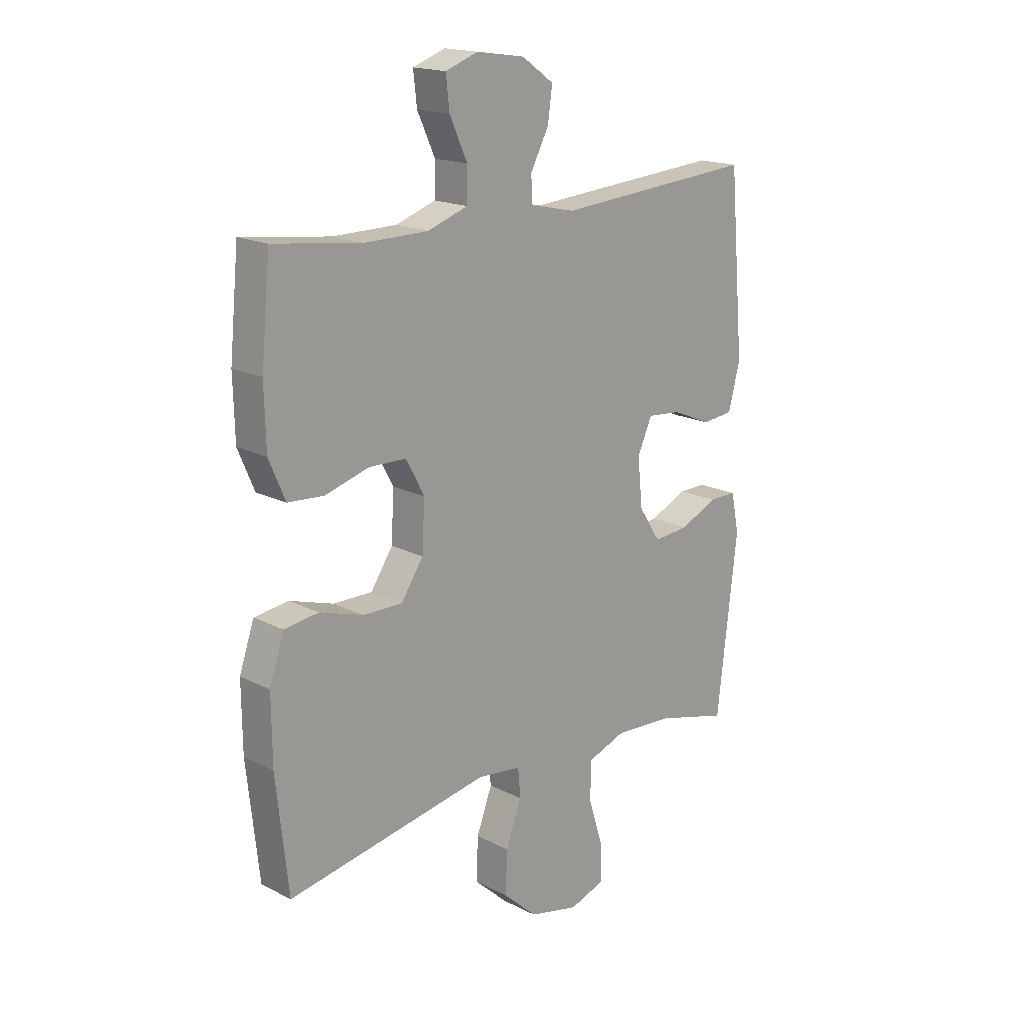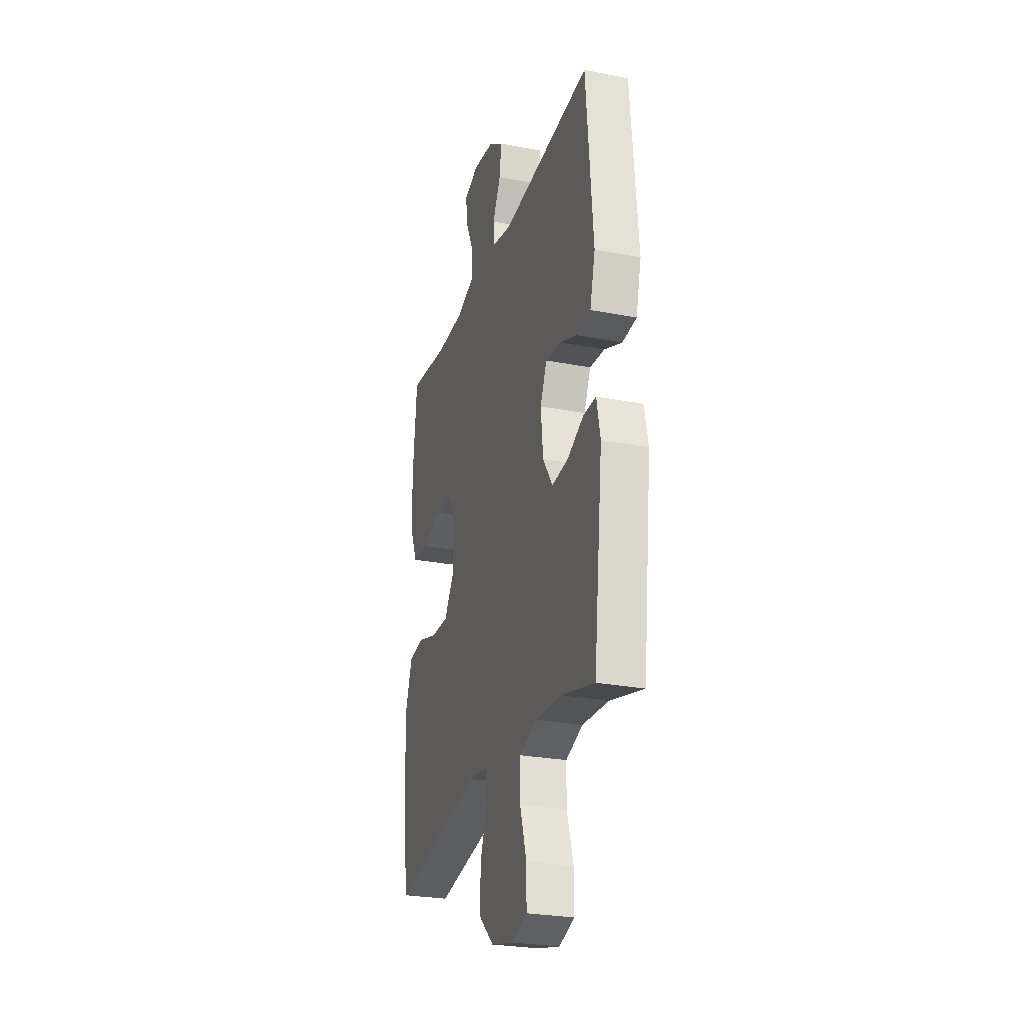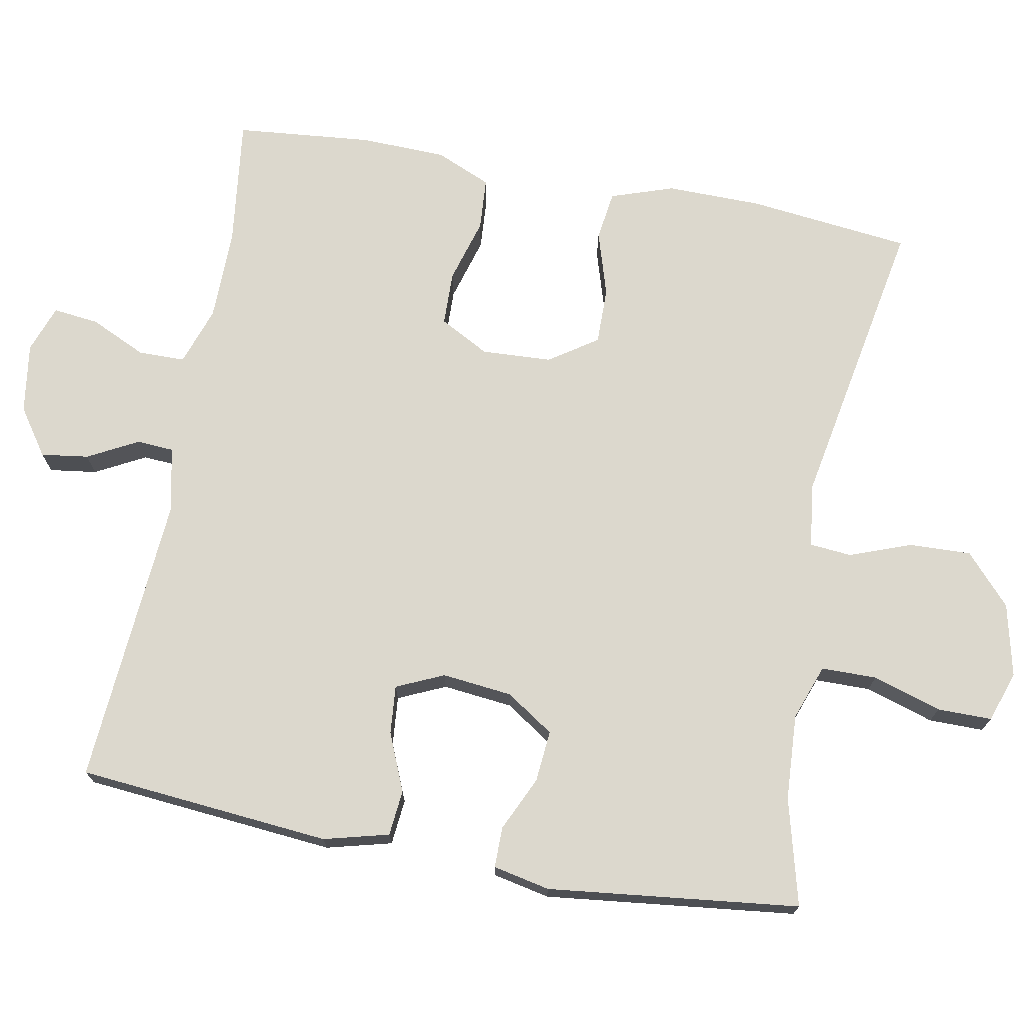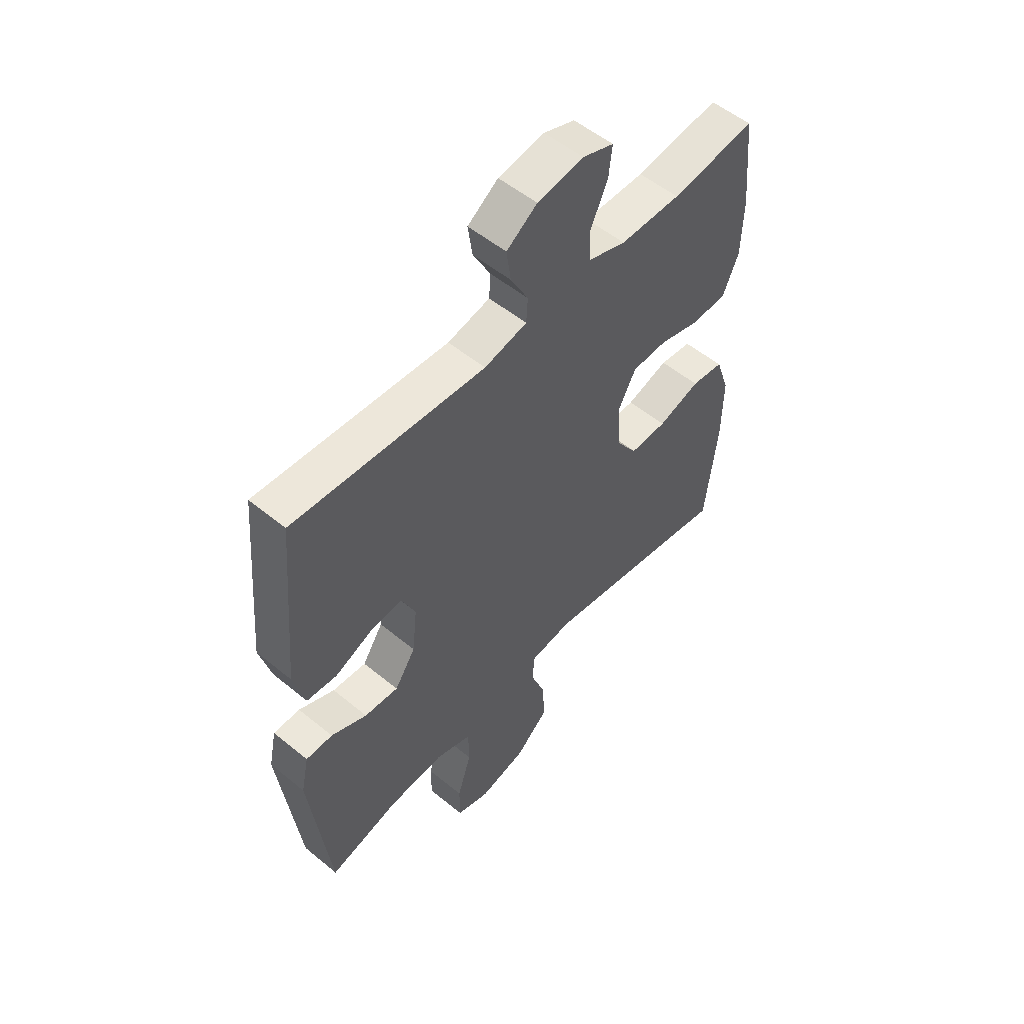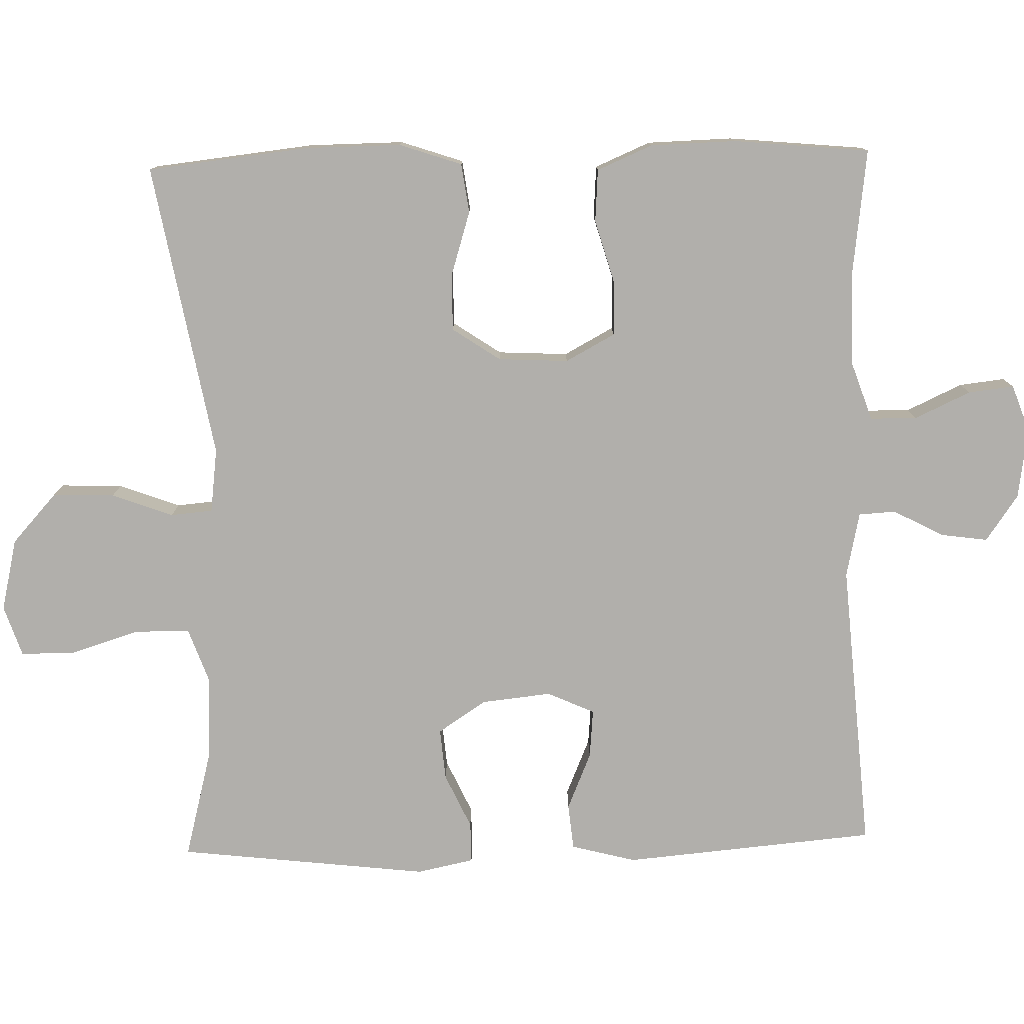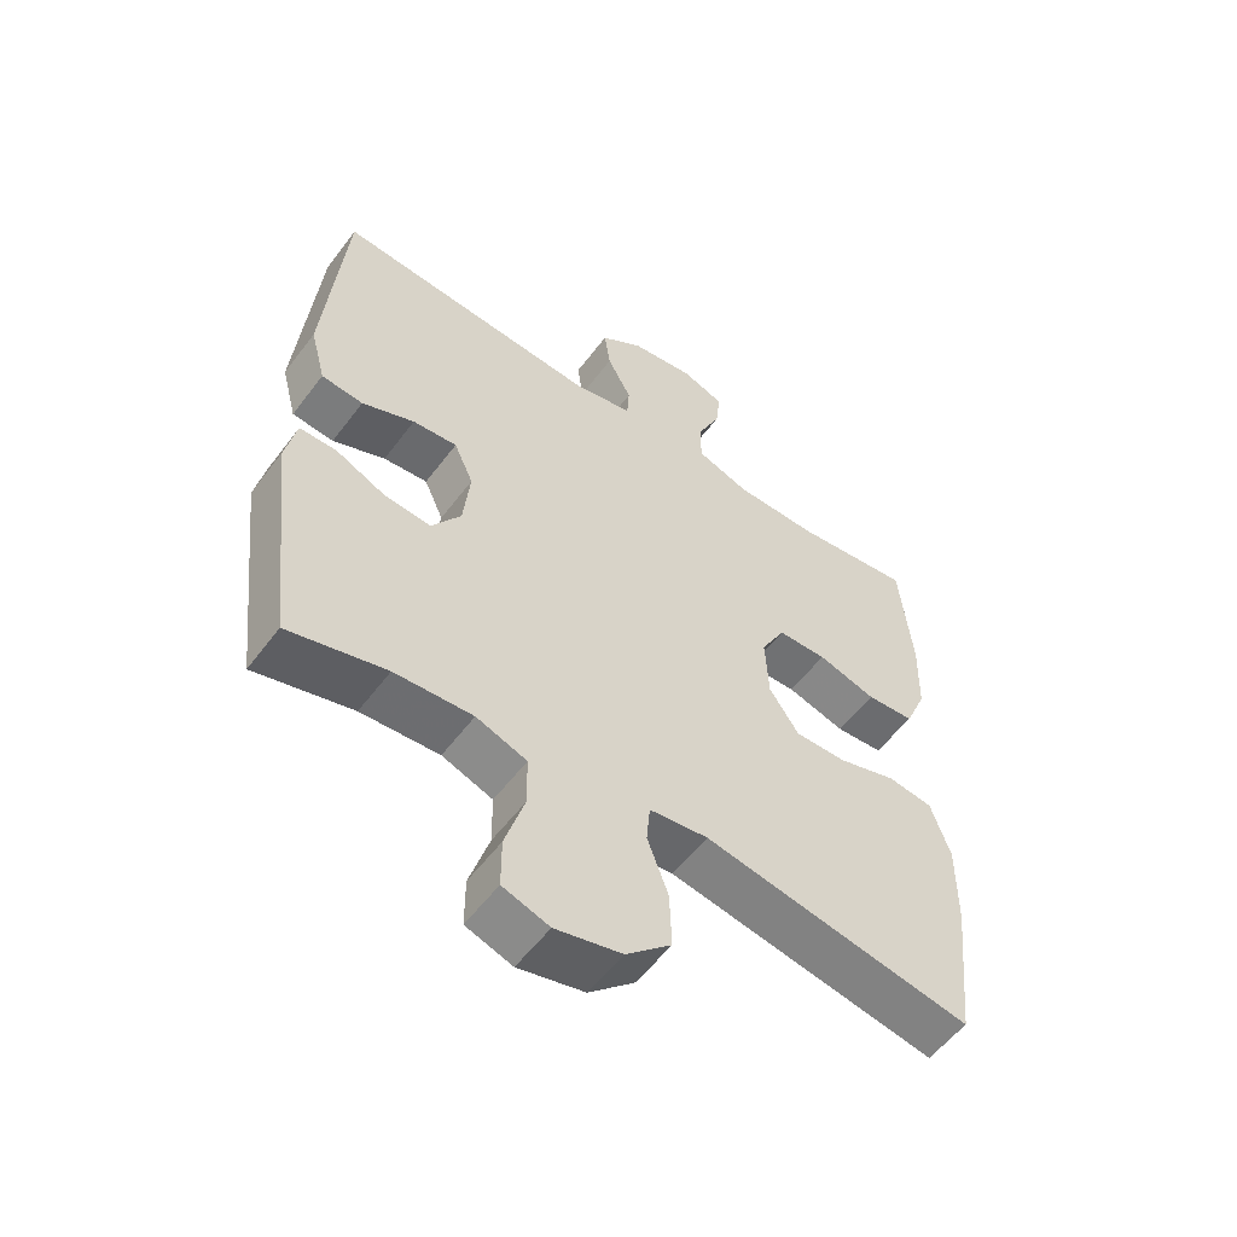
<metadata>
{"format":"obj","ext":"obj","renderer":"f3d","projection":"perspective","resolution":1024,"background":"white","views":[{"elev":17.7,"azim":-45.0,"up":"+Z"},{"elev":-26.6,"azim":73.1,"up":"+Z"},{"elev":72.5,"azim":100.7,"up":"+Y"},{"elev":54.1,"azim":131.1,"up":"+Z"},{"elev":-78.3,"azim":-88.5,"up":"+Y"},{"elev":-55.9,"azim":143.6,"up":"+Z"}]}
</metadata>
<code>
v -0.5 0.07 0.5
v -0.326 0.07 0.478
v -0.201 0.07 0.479
v -0.122 0.07 0.506
v -0.121 0.07 0.569
v -0.156 0.07 0.645
v -0.163 0.07 0.707
v -0.099 0.07 0.73
v -0.004 0.07 0.716
v 0.059 0.07 0.672
v 0.05 0.07 0.608
v 0.014 0.07 0.54
v 0.017 0.07 0.49
v 0.105 0.07 0.471
v 0.5 0.07 0.5
v 0.53 0.07 0.157
v 0.507 0.07 0.069
v 0.445 0.07 0.063
v 0.367 0.07 0.096
v 0.301 0.07 0.102
v 0.272 0.07 0.038
v 0.282 0.07 -0.057
v 0.325 0.07 -0.122
v 0.395 0.07 -0.116
v 0.469 0.07 -0.082
v 0.524 0.07 -0.082
v 0.54 0.07 -0.159
v 0.5 0.07 -0.5
v 0.355 0.07 -0.462
v 0.239 0.07 -0.455
v 0.164 0.07 -0.482
v 0.163 0.07 -0.557
v 0.192 0.07 -0.65
v 0.192 0.07 -0.724
v 0.123 0.07 -0.747
v 0.025 0.07 -0.724
v -0.042 0.07 -0.663
v -0.039 0.07 -0.579
v -0.008 0.07 -0.496
v -0.013 0.07 -0.439
v -0.1 0.07 -0.428
v -0.5 0.07 -0.5
v -0.524 0.07 -0.28
v -0.525 0.07 -0.151
v -0.496 0.07 -0.066
v -0.429 0.07 -0.057
v -0.342 0.07 -0.084
v -0.265 0.07 -0.085
v -0.221 0.07 -0.02
v -0.216 0.07 0.075
v -0.252 0.07 0.142
v -0.325 0.07 0.144
v -0.412 0.07 0.119
v -0.483 0.07 0.124
v -0.515 0.07 0.199
v -0.518 0.07 0.315
v -0.5 0 0.5
v -0.326 0 0.478
v -0.201 0 0.479
v -0.122 0 0.506
v -0.121 0 0.569
v -0.156 0 0.645
v -0.163 0 0.707
v -0.099 0 0.73
v -0.004 0 0.716
v 0.059 0 0.672
v 0.05 0 0.608
v 0.014 0 0.54
v 0.017 0 0.49
v 0.105 0 0.471
v 0.5 0 0.5
v 0.53 0 0.157
v 0.507 0 0.069
v 0.445 0 0.063
v 0.367 0 0.096
v 0.301 0 0.102
v 0.272 0 0.038
v 0.282 0 -0.057
v 0.325 0 -0.122
v 0.395 0 -0.116
v 0.469 0 -0.082
v 0.524 0 -0.082
v 0.54 0 -0.159
v 0.5 0 -0.5
v 0.355 0 -0.462
v 0.239 0 -0.455
v 0.164 0 -0.482
v 0.163 0 -0.557
v 0.192 0 -0.65
v 0.192 0 -0.724
v 0.123 0 -0.747
v 0.025 0 -0.724
v -0.042 0 -0.663
v -0.039 0 -0.579
v -0.008 0 -0.496
v -0.013 0 -0.439
v -0.1 0 -0.428
v -0.5 0 -0.5
v -0.524 0 -0.28
v -0.525 0 -0.151
v -0.496 0 -0.066
v -0.429 0 -0.057
v -0.342 0 -0.084
v -0.265 0 -0.085
v -0.221 0 -0.02
v -0.216 0 0.075
v -0.252 0 0.142
v -0.325 0 0.144
v -0.412 0 0.119
v -0.483 0 0.124
v -0.515 0 0.199
v -0.518 0 0.315
f 55 56 1 2
f 52 53 54 55
f 51 52 55 2
f 50 51 2 3
f 44 45 46 47
f 44 47 48
f 41 42 43 44
f 40 41 44 48
f 36 37 38 39
f 36 39 40
f 35 36 40
f 32 33 34 35
f 31 32 35 40
f 30 31 40 48
f 26 27 28 29
f 24 25 26 29
f 23 24 29 30
f 22 23 30 48
f 16 17 18 19
f 14 15 16 19
f 13 14 19 20
f 9 10 11 12
f 9 12 13
f 8 9 13
f 5 6 7 8
f 4 5 8 13
f 50 3 4 13
f 49 50 13 20
f 21 22 48 49
f 20 21 49
f 58 57 112 111
f 111 110 109 108
f 58 111 108 107
f 59 58 107 106
f 103 102 101 100
f 104 103 100
f 100 99 98 97
f 104 100 97 96
f 95 94 93 92
f 96 95 92
f 96 92 91
f 91 90 89 88
f 96 91 88 87
f 104 96 87 86
f 85 84 83 82
f 85 82 81 80
f 86 85 80 79
f 104 86 79 78
f 75 74 73 72
f 75 72 71 70
f 76 75 70 69
f 68 67 66 65
f 69 68 65
f 69 65 64
f 64 63 62 61
f 69 64 61 60
f 69 60 59 106
f 76 69 106 105
f 105 104 78 77
f 105 77 76
f 1 57 58 2
f 2 58 59 3
f 3 59 60 4
f 4 60 61 5
f 5 61 62 6
f 6 62 63 7
f 7 63 64 8
f 8 64 65 9
f 9 65 66 10
f 10 66 67 11
f 11 67 68 12
f 12 68 69 13
f 13 69 70 14
f 14 70 71 15
f 15 71 72 16
f 16 72 73 17
f 17 73 74 18
f 18 74 75 19
f 19 75 76 20
f 20 76 77 21
f 21 77 78 22
f 22 78 79 23
f 23 79 80 24
f 24 80 81 25
f 25 81 82 26
f 26 82 83 27
f 27 83 84 28
f 28 84 85 29
f 29 85 86 30
f 30 86 87 31
f 31 87 88 32
f 32 88 89 33
f 33 89 90 34
f 34 90 91 35
f 35 91 92 36
f 36 92 93 37
f 37 93 94 38
f 38 94 95 39
f 39 95 96 40
f 40 96 97 41
f 41 97 98 42
f 42 98 99 43
f 43 99 100 44
f 44 100 101 45
f 45 101 102 46
f 46 102 103 47
f 47 103 104 48
f 48 104 105 49
f 49 105 106 50
f 50 106 107 51
f 51 107 108 52
f 52 108 109 53
f 53 109 110 54
f 54 110 111 55
f 55 111 112 56
f 56 112 57 1

</code>
